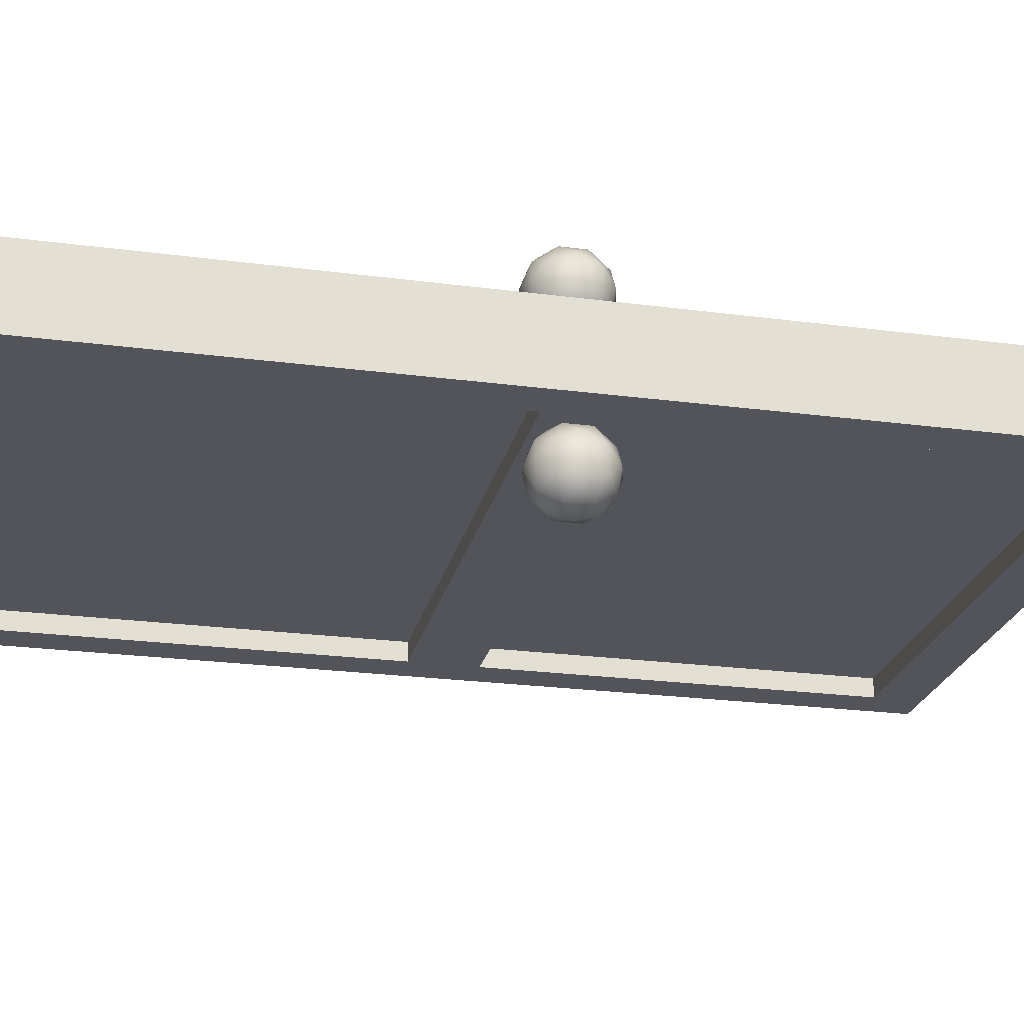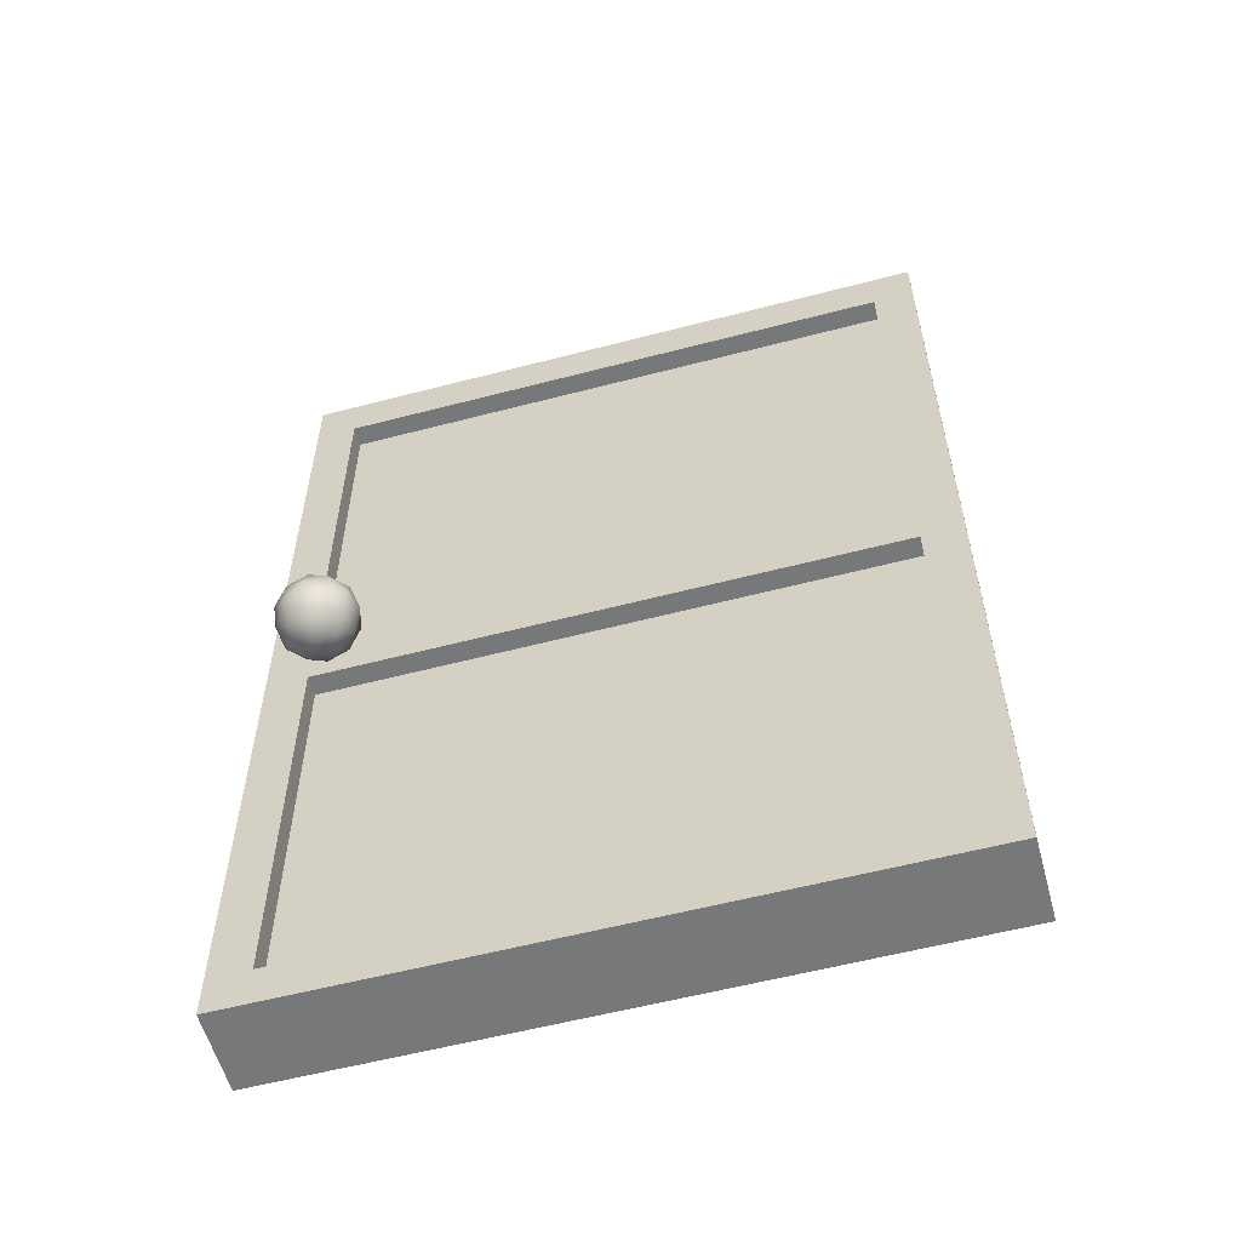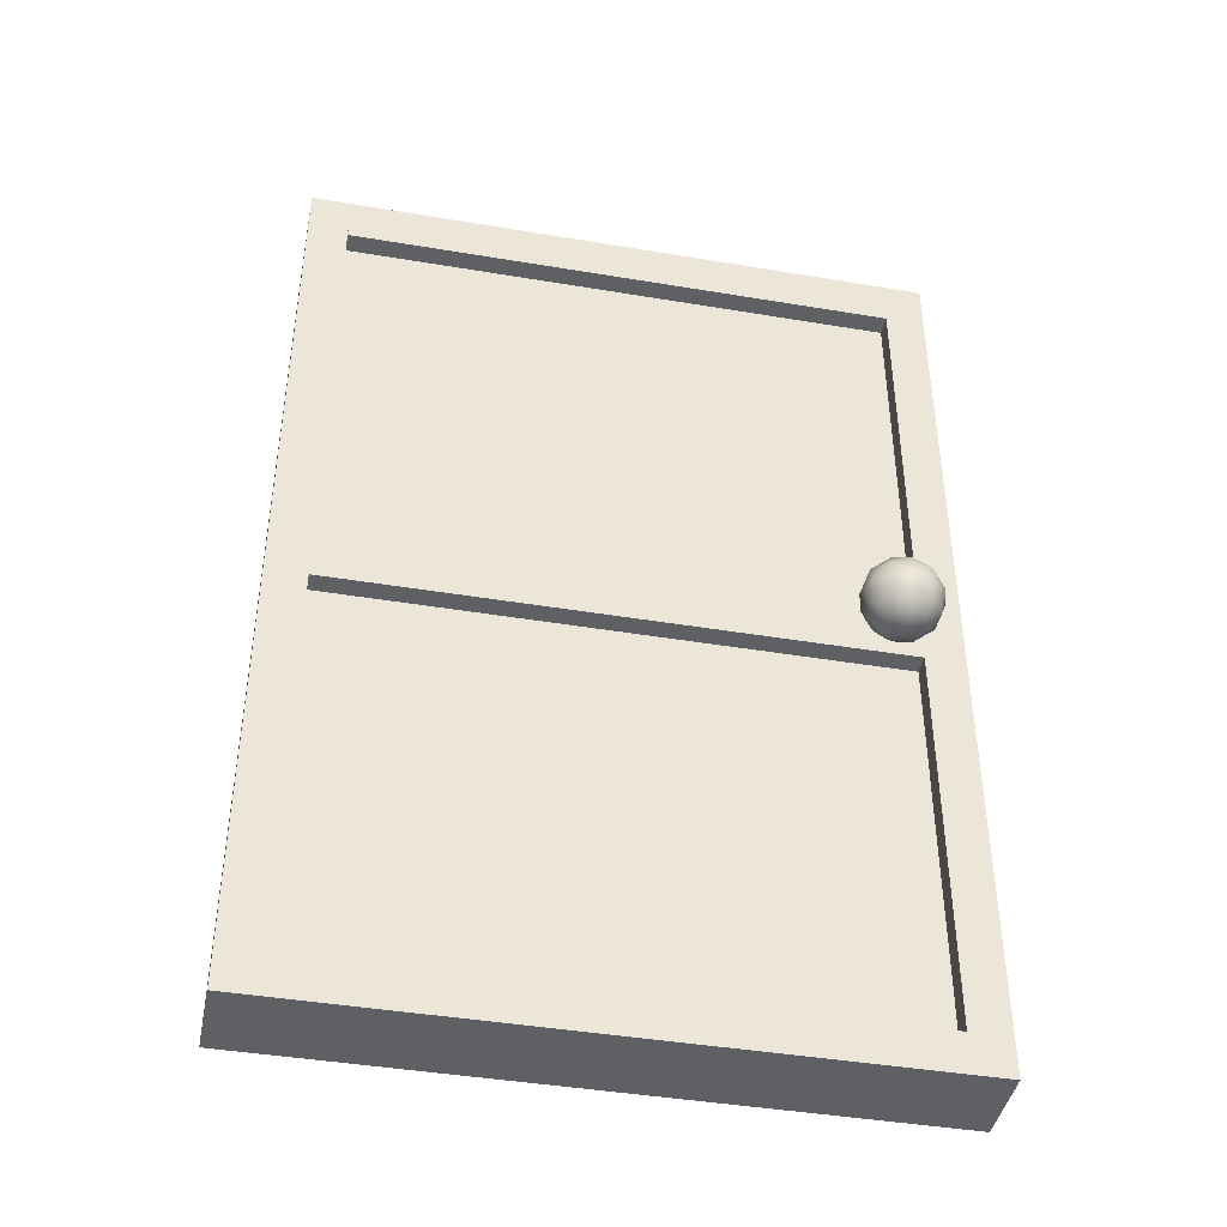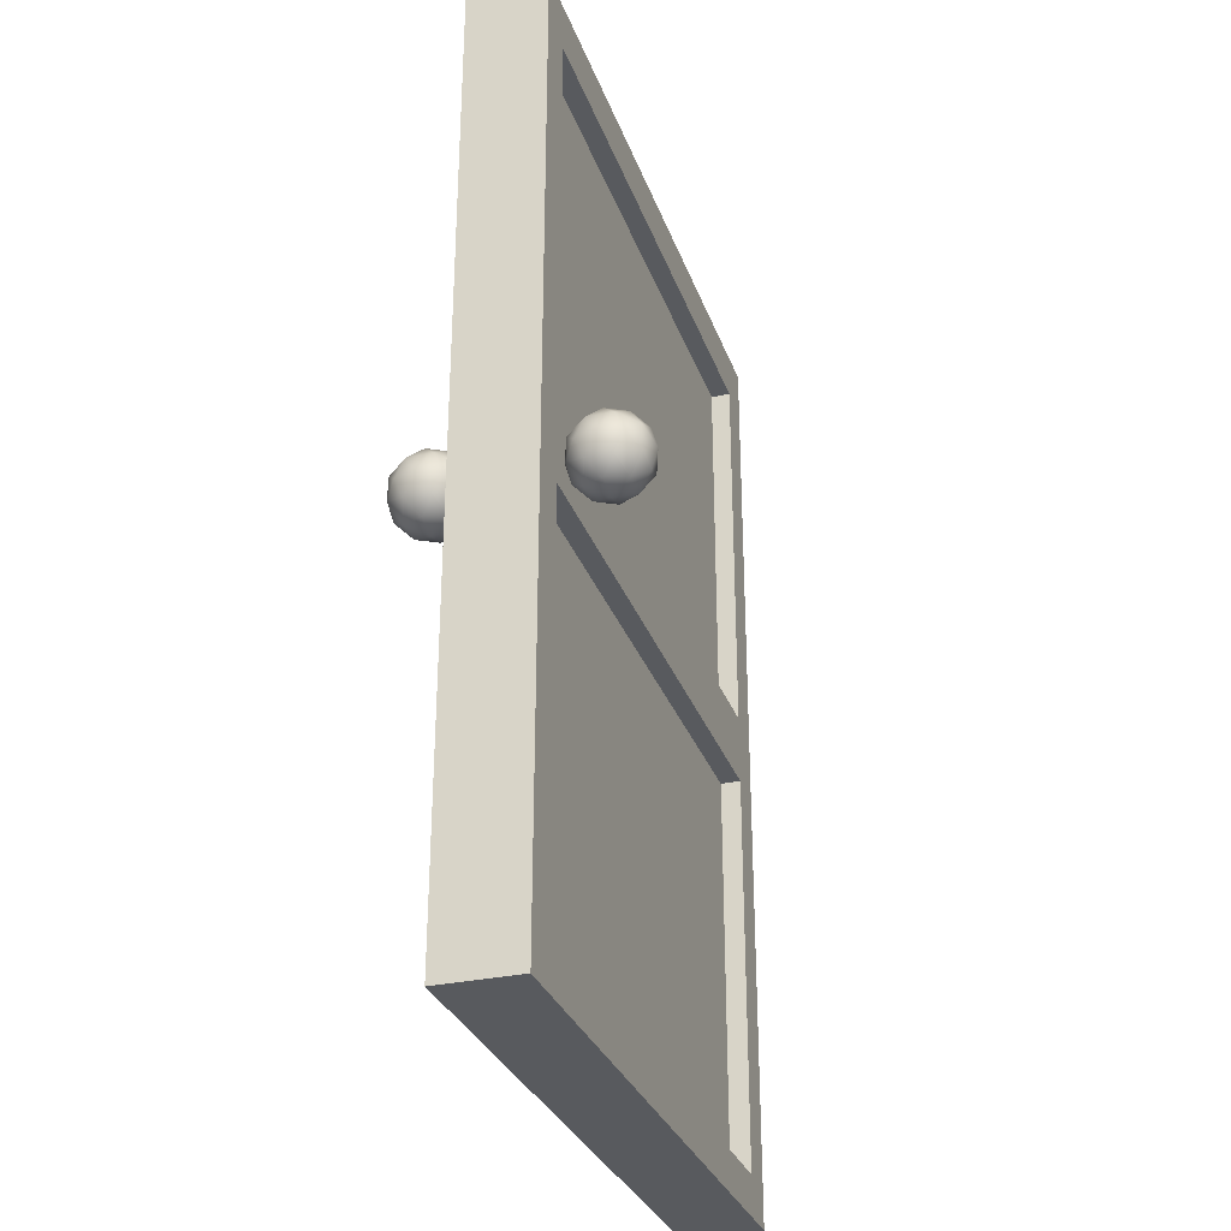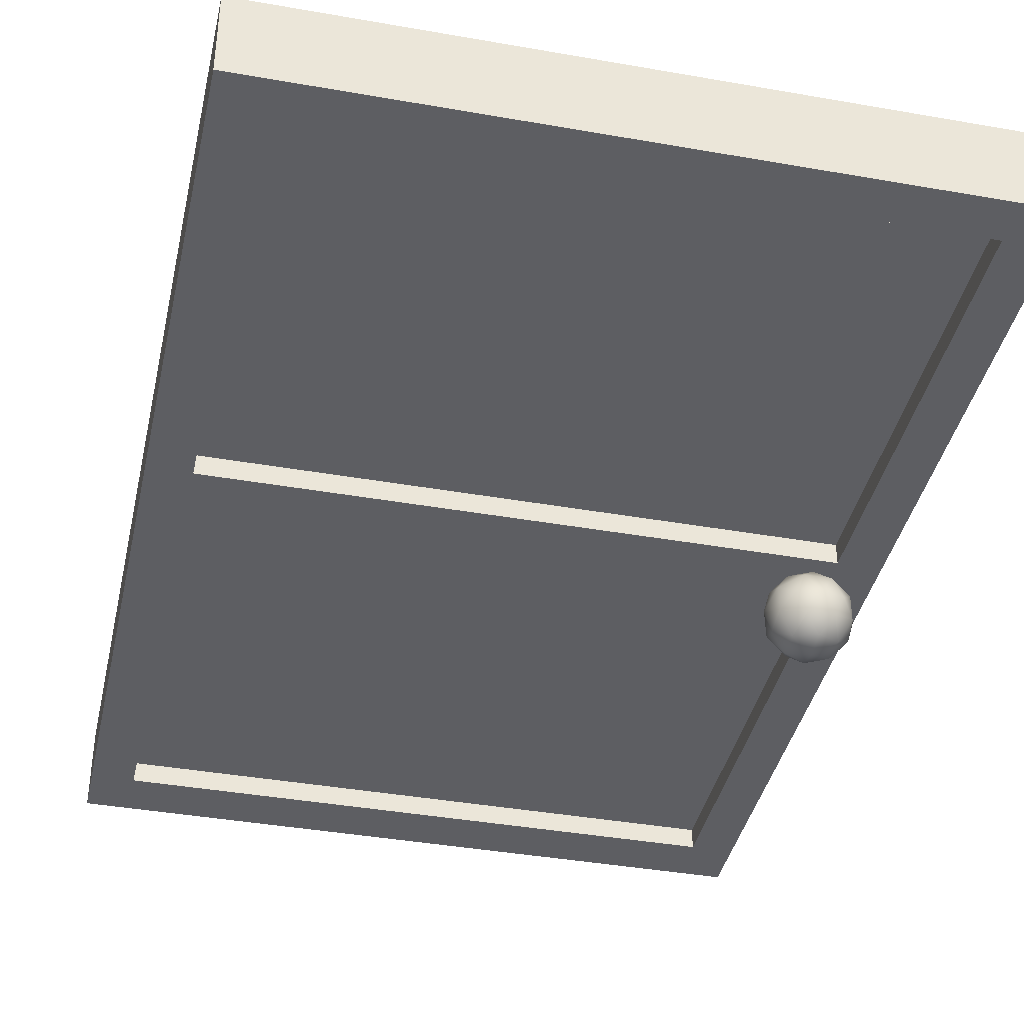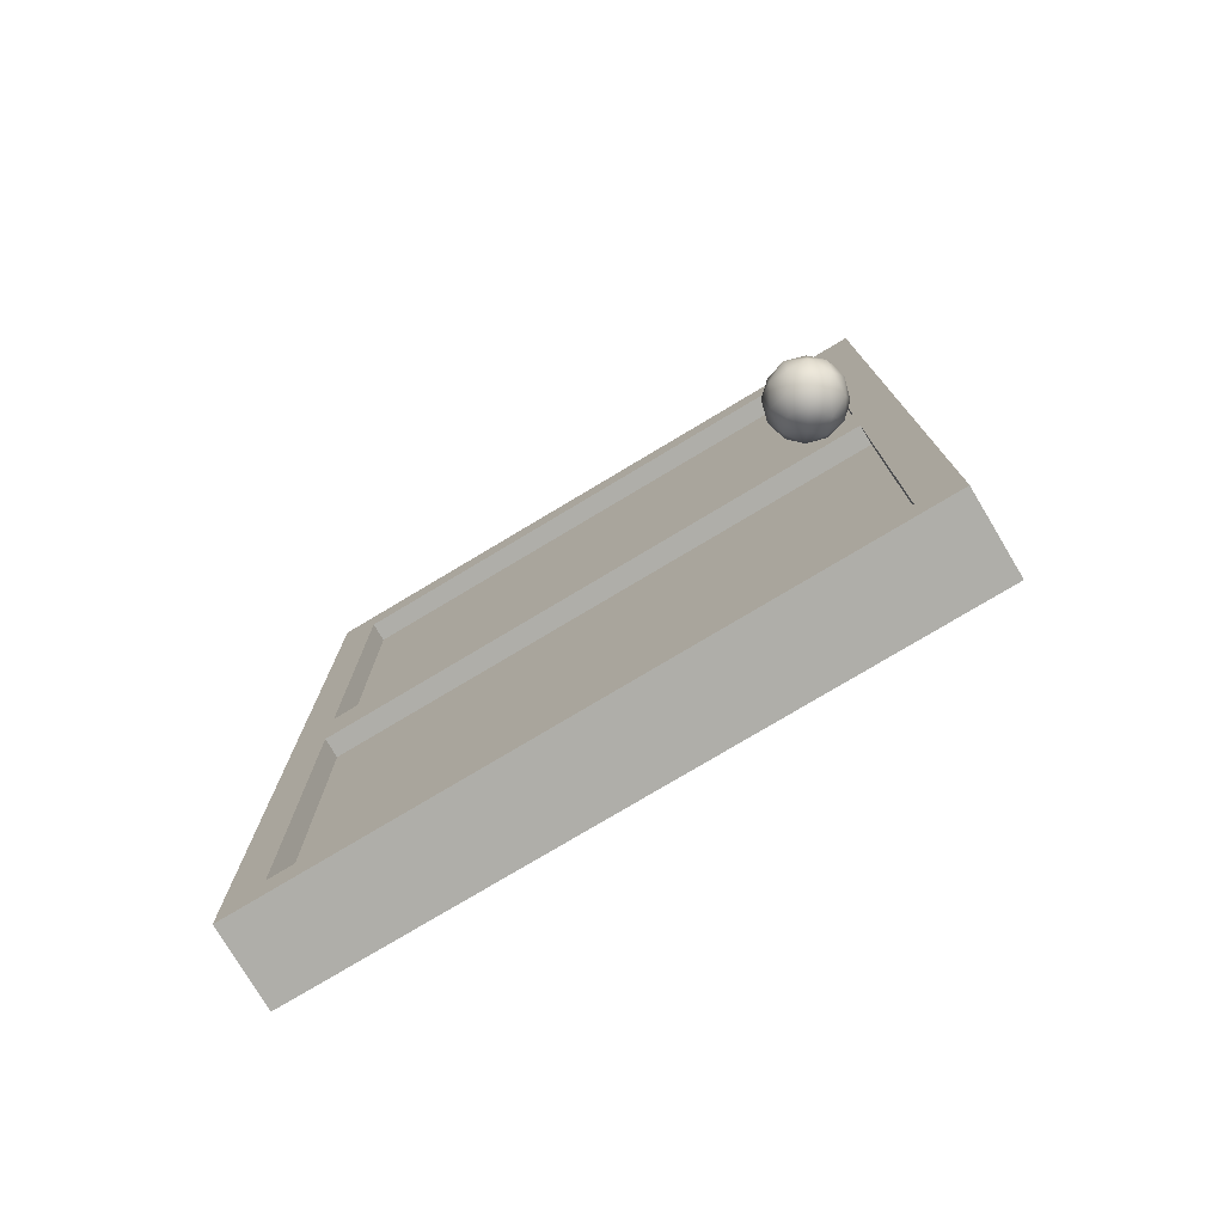
<metadata>
{"format":"obj","ext":"obj","renderer":"f3d","projection":"perspective","resolution":1024,"background":"white","views":[{"elev":-23.7,"azim":77.5,"up":"+Z"},{"elev":-57.4,"azim":-164.8,"up":"+Y"},{"elev":-42.7,"azim":-11.3,"up":"+Y"},{"elev":-30.6,"azim":107.8,"up":"+Y"},{"elev":-39.4,"azim":-12.4,"up":"+Z"},{"elev":-77.5,"azim":30.9,"up":"+Y"}]}
</metadata>
<code>
g Mesh1
v 2 0 -0.125
v 2 3 -0.125
v 1.875 3 -0.125
v 1.875 0 -0.125
v 0.125 0 -0.125
v 0.125 3 -0.125
v 0 3 -0.125
v 0 0 -0.125
v 1.875 0.125 -0.125
v 0.125 0.125 -0.125
v 1.875 1.375 -0.125
v 1.875 1.594 -0.125
v 0.125 1.594 -0.125
v 0.125 1.375 -0.125
v 1.875 2.844 -0.125
v 0.125 2.844 -0.125
v 1.875 0 0.125
v 1.875 3 0.125
v 2 3 0.125
v 2 0 0.125
v 0 0 0.125
v 0 3 0.125
v 0.125 3 0.125
v 0.125 0 0.125
v 0.125 0.125 0.125
v 1.875 0.125 0.125
v 0.125 1.375 0.125
v 0.125 1.594 0.125
v 1.875 1.594 0.125
v 1.875 1.375 0.125
v 0.125 2.844 0.125
v 1.875 2.844 0.125
v 1.875 0.125 0.0625
v 1.875 1.375 0.0625
v 0.125 1.375 0.0625
v 0.125 0.125 0.0625
v 1.875 1.594 0.0625
v 1.875 2.844 0.0625
v 0.125 2.844 0.0625
v 0.125 1.594 0.0625
v 1.875 2.844 -0.0625
v 1.875 1.594 -0.0625
v 0.125 1.594 -0.0625
v 0.125 2.844 -0.0625
v 1.875 1.375 -0.0625
v 1.875 0.125 -0.0625
v 0.125 0.125 -0.0625
v 0.125 1.375 -0.0625
f 4 3 2 1
f 8 7 6 5
f 5 10 9 4
f 14 13 12 11
f 16 6 3 15
f 20 19 18 17
f 24 23 22 21
f 17 26 25 24
f 30 29 28 27
f 32 18 23 31
f 1 2 19 20
f 21 22 7 8
f 1 20 21 8
f 19 2 7 22
f 26 30 34 33
f 36 35 27 25
f 33 34 35 36
f 26 33 36 25
f 34 30 27 35
f 29 32 38 37
f 40 39 31 28
f 37 38 39 40
f 29 37 40 28
f 38 32 31 39
f 42 41 15 12
f 13 16 44 43
f 42 12 13 43
f 15 41 44 16
f 43 44 41 42
f 46 45 11 9
f 10 14 48 47
f 46 9 10 47
f 11 45 48 14
f 47 48 45 46
g Mesh2
v 1.878 1.575 -0.25
v 1.812 1.594 -0.25
v 1.851 1.57 -0.3125
v 1.774 1.57 -0.3125
v 1.747 1.575 -0.25
v 1.812 1.534 -0.3563
v 1.851 1.57 -0.1875
v 1.812 1.534 -0.1437
v 1.774 1.57 -0.1875
v 1.914 1.531 -0.2886
v 1.875 1.507 -0.3511
v 1.919 1.469 -0.3157
v 1.914 1.531 -0.2114
v 1.938 1.469 -0.25
v 1.919 1.469 -0.1843
v 1.875 1.507 -0.1489
v 1.75 1.507 -0.3511
v 1.711 1.531 -0.2886
v 1.706 1.469 -0.3157
v 1.711 1.531 -0.2114
v 1.75 1.507 -0.1489
v 1.706 1.469 -0.1843
v 1.875 1.43 -0.3511
v 1.812 1.469 -0.375
v 1.812 1.403 -0.3563
v 1.914 1.406 -0.2114
v 1.914 1.406 -0.2886
v 1.878 1.362 -0.25
v 1.812 1.469 -0.125
v 1.875 1.43 -0.1489
v 1.812 1.403 -0.1437
v 1.812 1.344 -0.25
v 1.774 1.368 -0.3125
v 1.747 1.362 -0.25
v 1.851 1.368 -0.3125
v 1.774 1.368 -0.1875
v 1.851 1.368 -0.1875
v 1.711 1.406 -0.2886
v 1.75 1.43 -0.3511
v 1.711 1.406 -0.2114
v 1.688 1.469 -0.25
v 1.75 1.43 -0.1489
v 1.847 1.575 0.25
v 1.781 1.594 0.25
v 1.82 1.57 0.1875
v 1.743 1.57 0.1875
v 1.716 1.575 0.25
v 1.781 1.534 0.1437
v 1.82 1.57 0.3125
v 1.781 1.534 0.3563
v 1.743 1.57 0.3125
v 1.882 1.531 0.2114
v 1.844 1.507 0.1489
v 1.888 1.469 0.1843
v 1.882 1.531 0.2886
v 1.906 1.469 0.25
v 1.888 1.469 0.3157
v 1.844 1.507 0.3511
v 1.719 1.507 0.1489
v 1.68 1.531 0.2114
v 1.675 1.469 0.1843
v 1.68 1.531 0.2886
v 1.719 1.507 0.3511
v 1.675 1.469 0.3157
v 1.844 1.43 0.1489
v 1.781 1.469 0.125
v 1.781 1.403 0.1437
v 1.882 1.406 0.2886
v 1.882 1.406 0.2114
v 1.847 1.362 0.25
v 1.781 1.469 0.375
v 1.844 1.43 0.3511
v 1.781 1.403 0.3563
v 1.781 1.344 0.25
v 1.743 1.368 0.1875
v 1.716 1.362 0.25
v 1.82 1.368 0.1875
v 1.743 1.368 0.3125
v 1.82 1.368 0.3125
v 1.68 1.406 0.2114
v 1.719 1.43 0.1489
v 1.68 1.406 0.2886
v 1.656 1.469 0.25
v 1.719 1.43 0.3511
f 51 50 49
f 53 50 52
f 52 51 54
f 52 50 51
f 49 50 55
f 55 57 56
f 57 50 53
f 55 50 57
f 51 49 58
f 54 51 59
f 59 58 60
f 59 51 58
f 58 49 61
f 60 58 62
f 62 61 63
f 58 61 62
f 61 49 55
f 63 61 64
f 64 55 56
f 61 55 64
f 65 52 54
f 66 53 52
f 67 66 65
f 66 52 65
f 57 53 68
f 56 57 69
f 69 68 70
f 69 57 68
f 71 59 60
f 72 54 59
f 73 72 71
f 72 59 71
f 62 63 74
f 75 60 62
f 75 74 76
f 75 62 74
f 64 56 77
f 63 64 78
f 78 77 79
f 78 64 77
f 82 81 80
f 80 83 76
f 81 73 83
f 81 83 80
f 80 84 82
f 85 79 84
f 76 85 80
f 85 84 80
f 82 86 81
f 81 87 73
f 86 67 87
f 86 87 81
f 82 88 86
f 89 67 86
f 88 70 89
f 88 89 86
f 84 88 82
f 90 70 88
f 79 90 84
f 84 90 88
f 73 71 83
f 83 75 76
f 71 60 75
f 83 71 75
f 76 74 85
f 85 78 79
f 74 63 78
f 74 78 85
f 67 65 87
f 87 72 73
f 65 54 72
f 87 65 72
f 70 68 89
f 89 66 67
f 68 53 66
f 89 68 66
f 79 77 90
f 90 69 70
f 77 56 69
f 77 69 90
f 93 92 91
f 95 92 94
f 94 93 96
f 94 92 93
f 91 92 97
f 97 99 98
f 99 92 95
f 97 92 99
f 93 91 100
f 96 93 101
f 101 100 102
f 101 93 100
f 100 91 103
f 102 100 104
f 104 103 105
f 100 103 104
f 103 91 97
f 105 103 106
f 106 97 98
f 103 97 106
f 107 94 96
f 108 95 94
f 109 108 107
f 108 94 107
f 99 95 110
f 98 99 111
f 111 110 112
f 111 99 110
f 113 101 102
f 114 96 101
f 115 114 113
f 114 101 113
f 104 105 116
f 117 102 104
f 117 116 118
f 117 104 116
f 106 98 119
f 105 106 120
f 120 119 121
f 120 106 119
f 124 123 122
f 122 125 118
f 123 115 125
f 123 125 122
f 122 126 124
f 127 121 126
f 118 127 122
f 127 126 122
f 124 128 123
f 123 129 115
f 128 109 129
f 128 129 123
f 130 128 124
f 131 109 128
f 130 112 131
f 130 131 128
f 126 130 124
f 132 112 130
f 121 132 126
f 126 132 130
f 115 113 125
f 125 117 118
f 113 102 117
f 125 113 117
f 118 116 127
f 127 120 121
f 116 105 120
f 116 120 127
f 109 107 129
f 129 114 115
f 107 96 114
f 129 107 114
f 112 110 131
f 131 108 109
f 110 95 108
f 110 108 131
f 121 119 132
f 132 111 112
f 119 98 111
f 119 111 132

</code>
